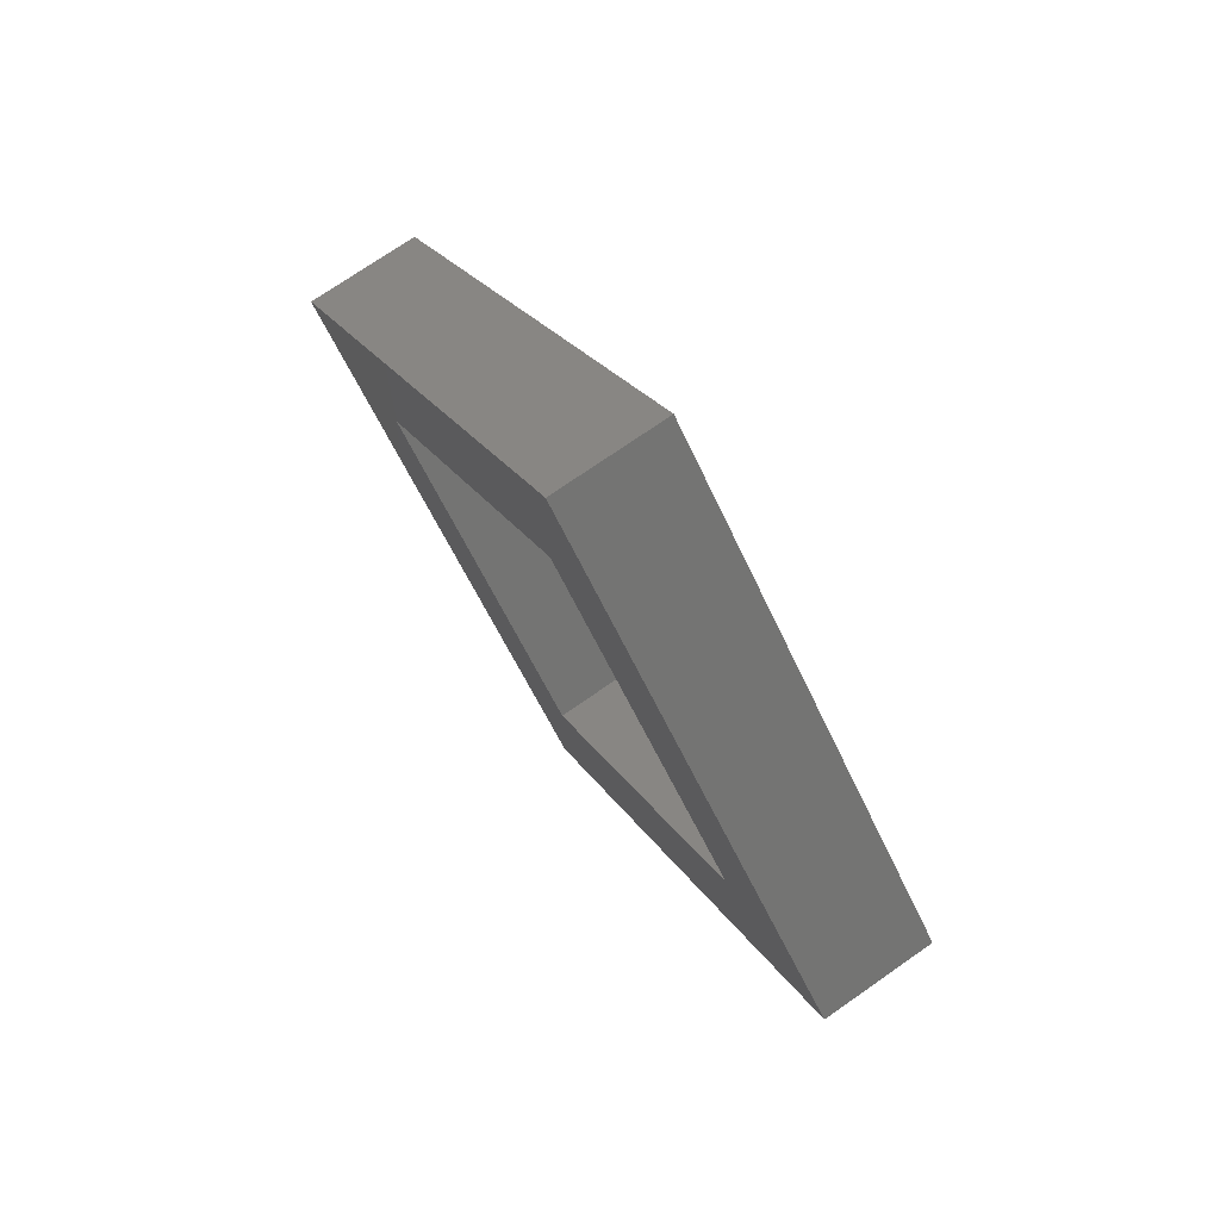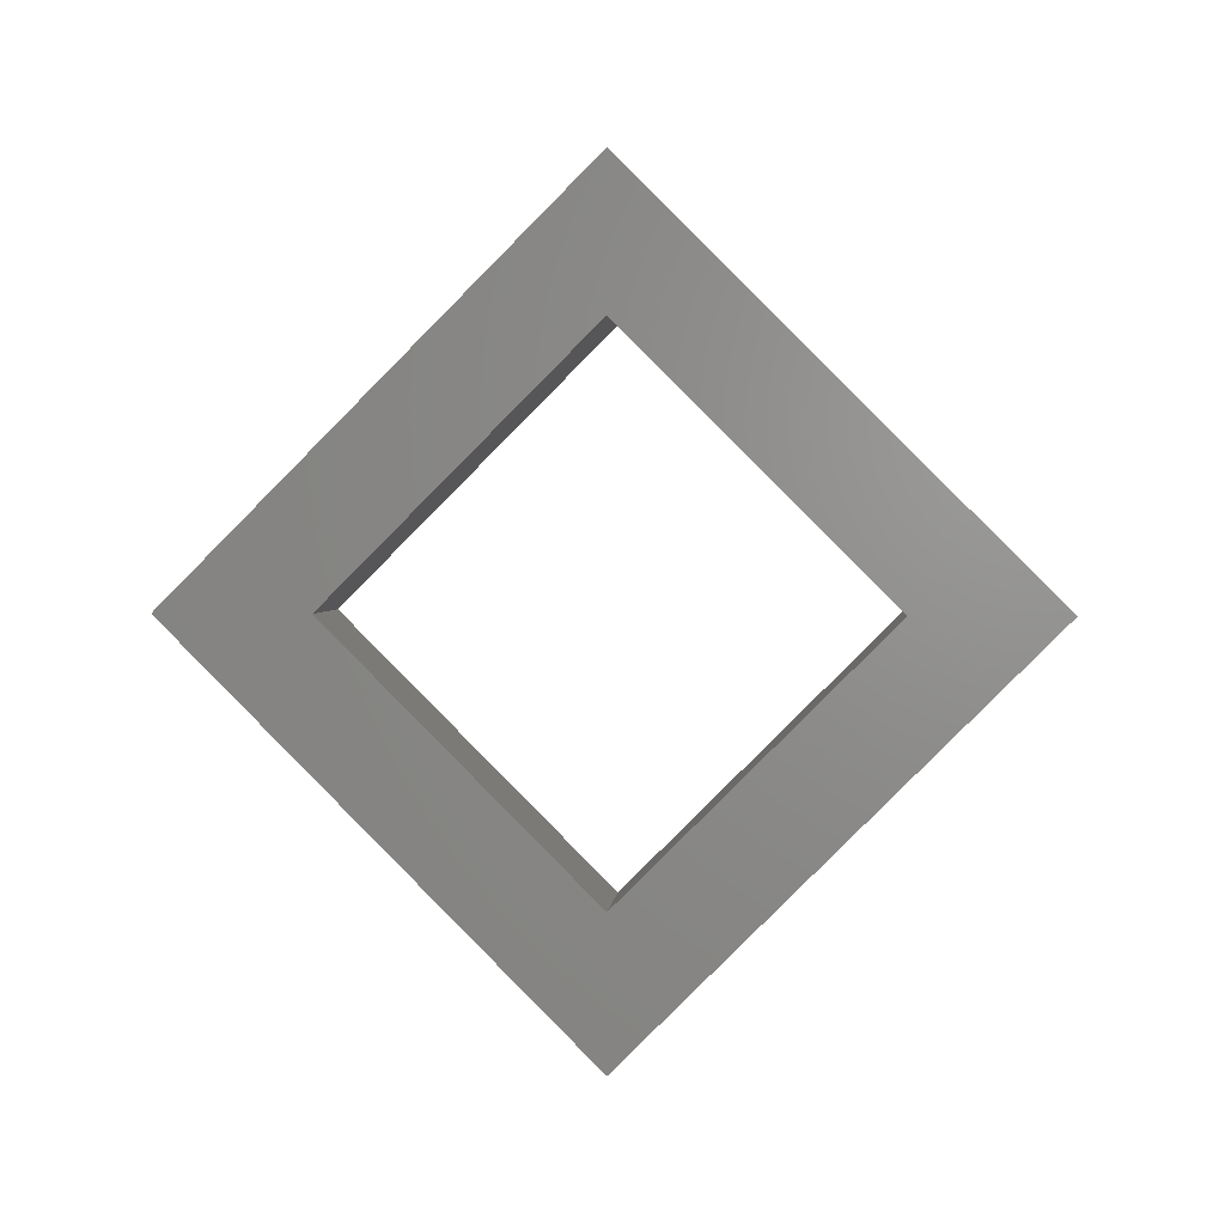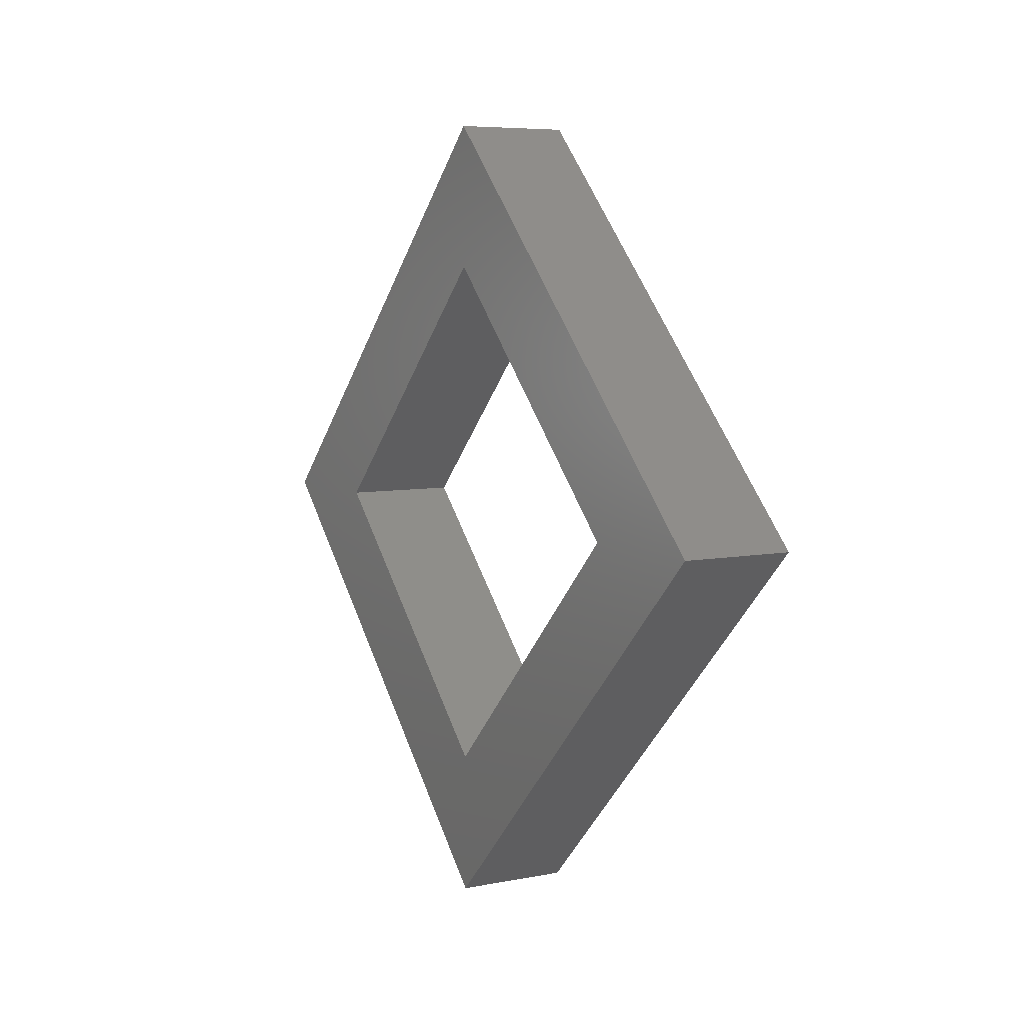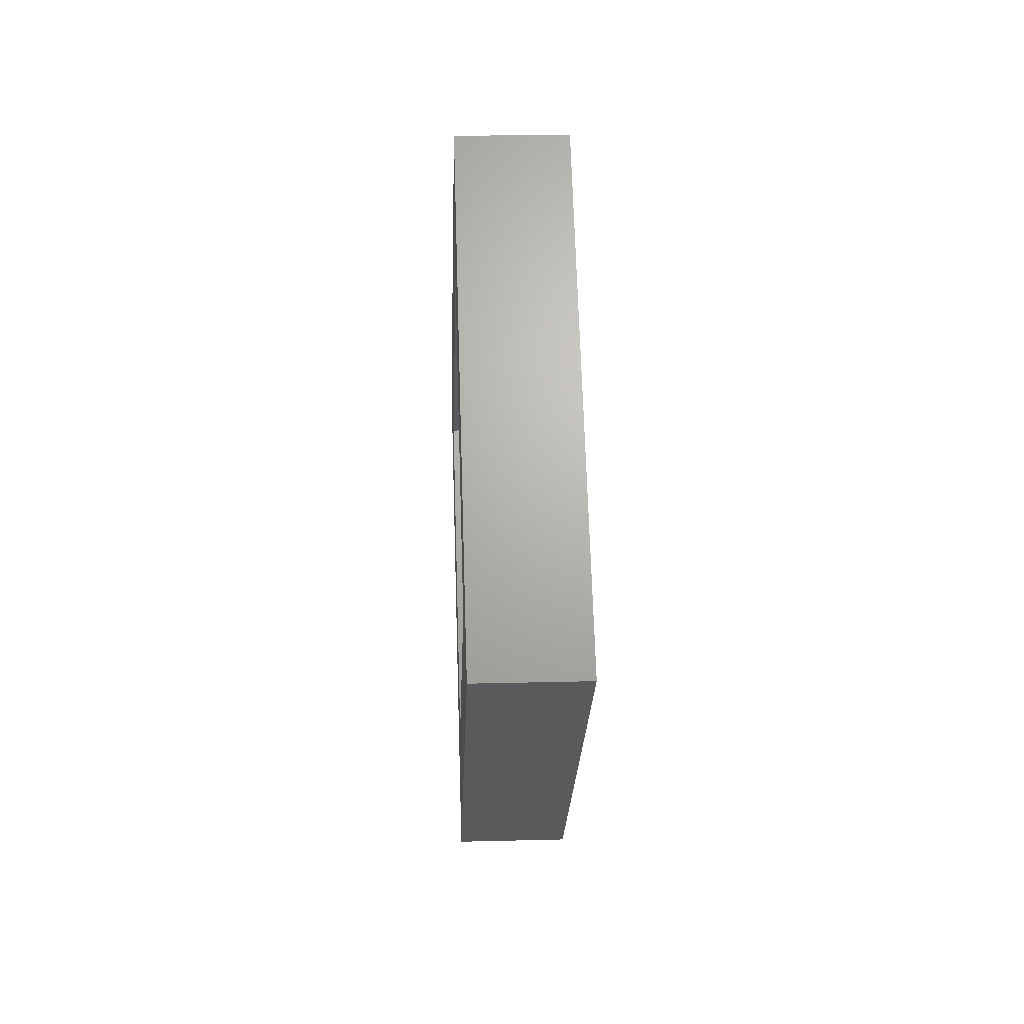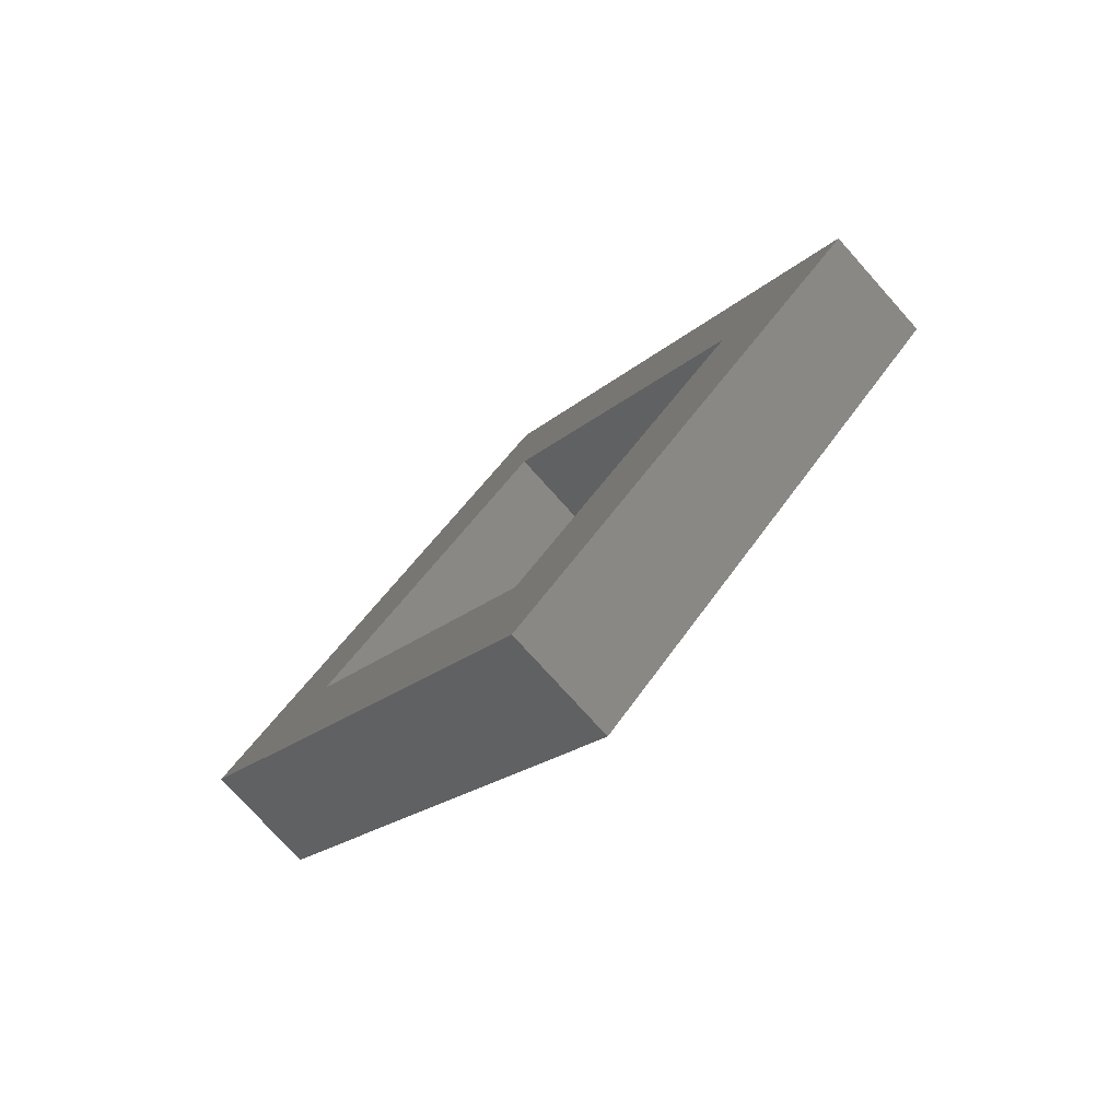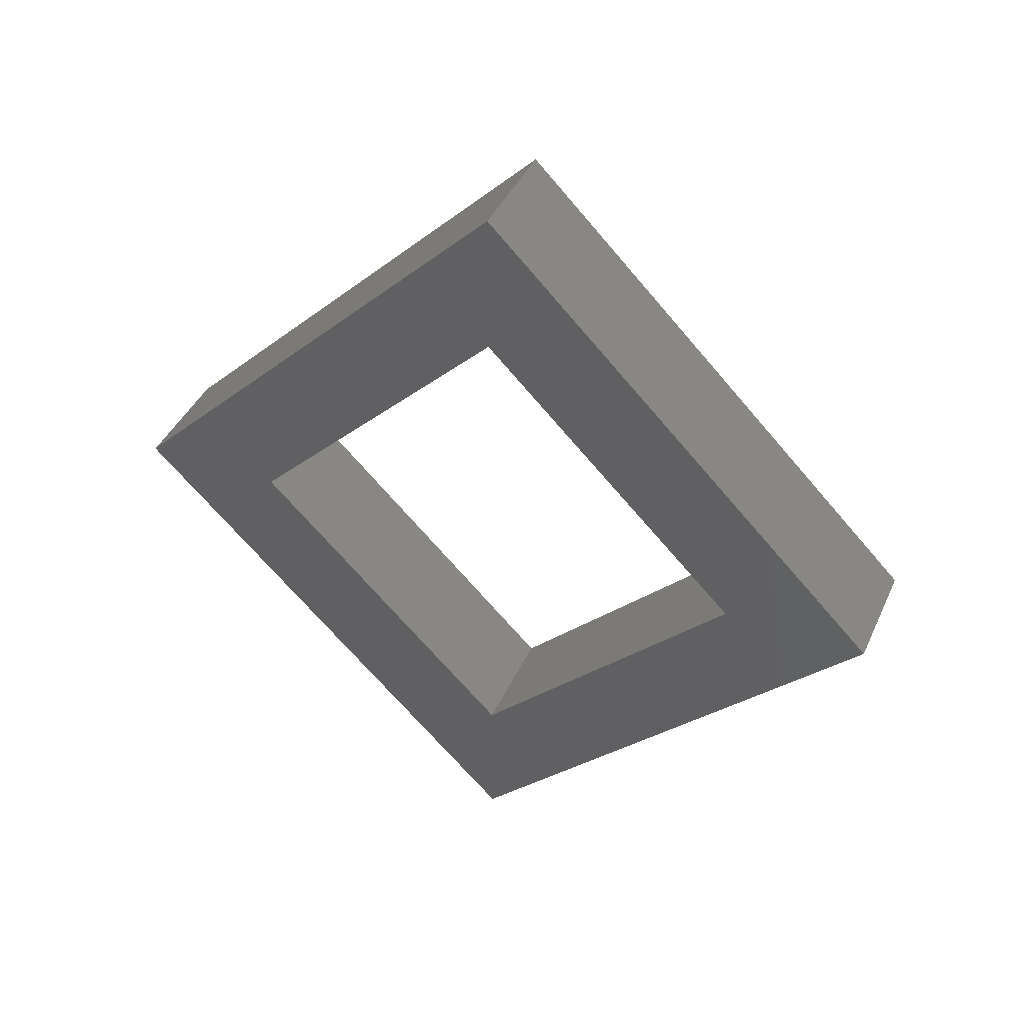
<metadata>
{"format":"stl","ext":"stl","renderer":"f3d","projection":"perspective","resolution":1024,"background":"white","views":[{"elev":73.6,"azim":145.2,"up":"+Z"},{"elev":2.2,"azim":94.9,"up":"+Z"},{"elev":6.6,"azim":149.8,"up":"+Y"},{"elev":22.0,"azim":177.5,"up":"+Z"},{"elev":-75.5,"azim":131.9,"up":"+Y"},{"elev":41.5,"azim":-66.8,"up":"+Z"}]}
</metadata>
<code>
# stl→obj: 16 verts, 32 faces
v 0.1896 -0.3101 0.8687
v 0.1896 -0.3076 0.8687
v 0.1896 -0.3146 0.8757
v 0.1896 -0.3146 0.8732
v 0.1896 -0.3216 0.8687
v 0.1896 -0.3191 0.8687
v 0.1896 -0.3146 0.8617
v 0.1896 -0.3146 0.8642
v 0.1876 -0.3076 0.8687
v 0.1876 -0.3146 0.8757
v 0.1876 -0.3146 0.8617
v 0.1876 -0.3216 0.8687
v 0.1876 -0.3101 0.8687
v 0.1876 -0.3146 0.8732
v 0.1876 -0.3191 0.8687
v 0.1876 -0.3146 0.8642
f 1 2 3
f 1 3 4
f 5 6 4
f 5 4 3
f 7 8 6
f 7 1 8
f 7 2 1
f 7 6 5
f 9 10 3
f 9 3 2
f 11 2 7
f 11 9 2
f 12 7 5
f 12 11 7
f 10 5 3
f 10 12 5
f 13 10 9
f 13 14 10
f 12 14 15
f 12 10 14
f 11 15 16
f 11 16 13
f 11 13 9
f 11 12 15
f 13 4 14
f 13 1 4
f 16 8 1
f 16 1 13
f 15 6 8
f 15 8 16
f 14 4 6
f 14 6 15

</code>
